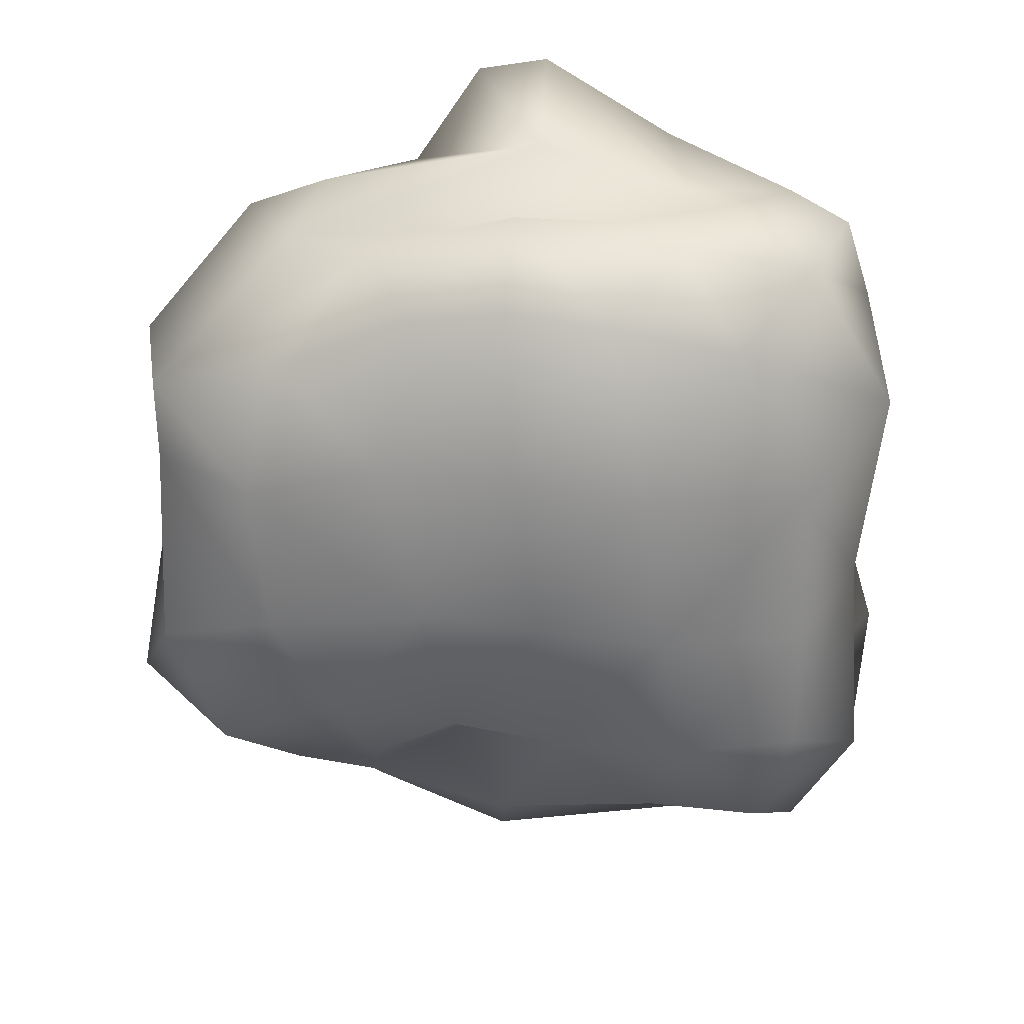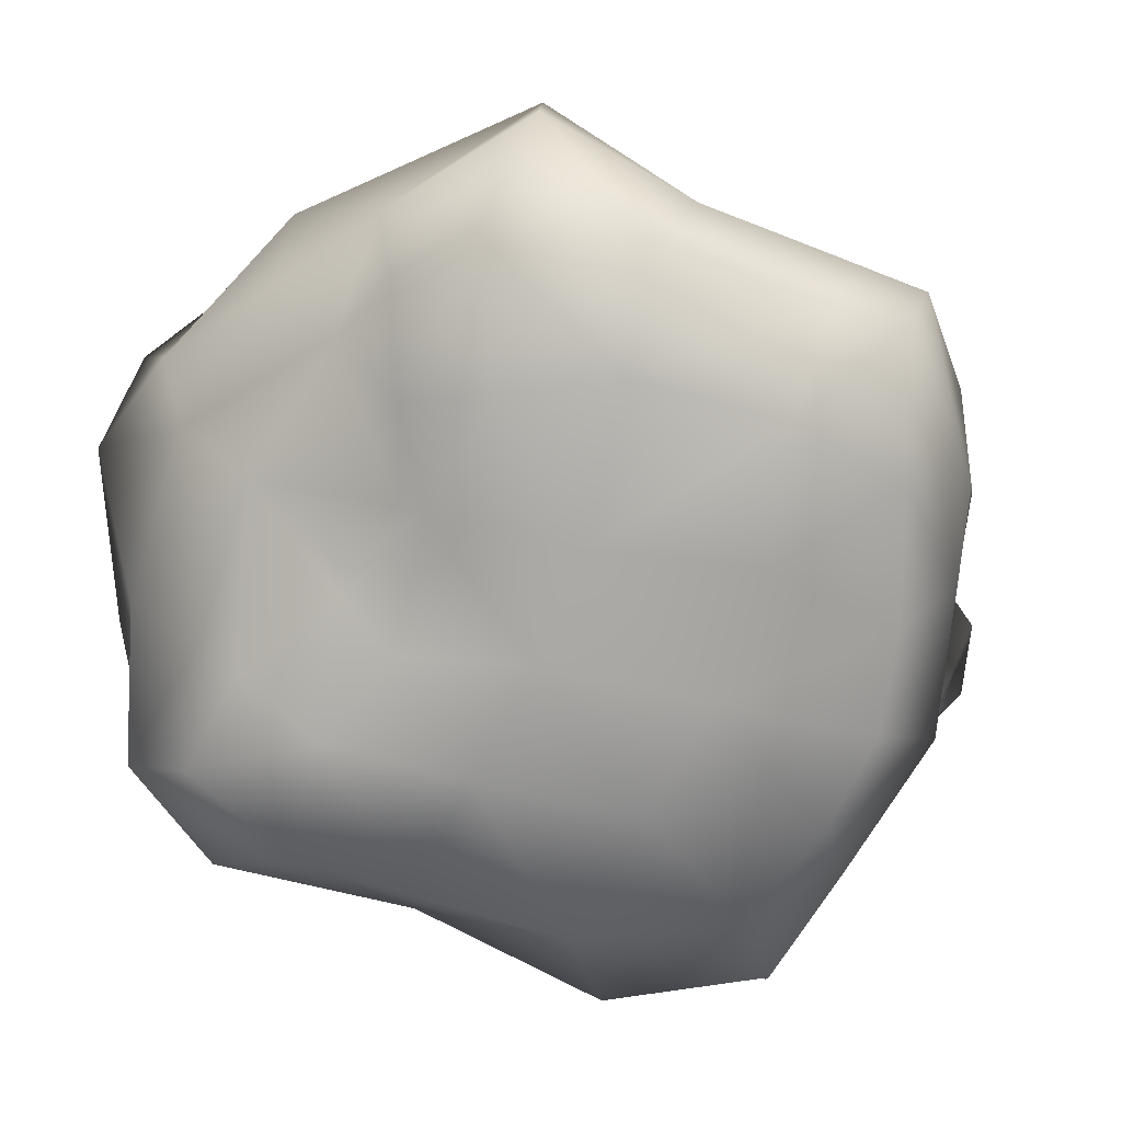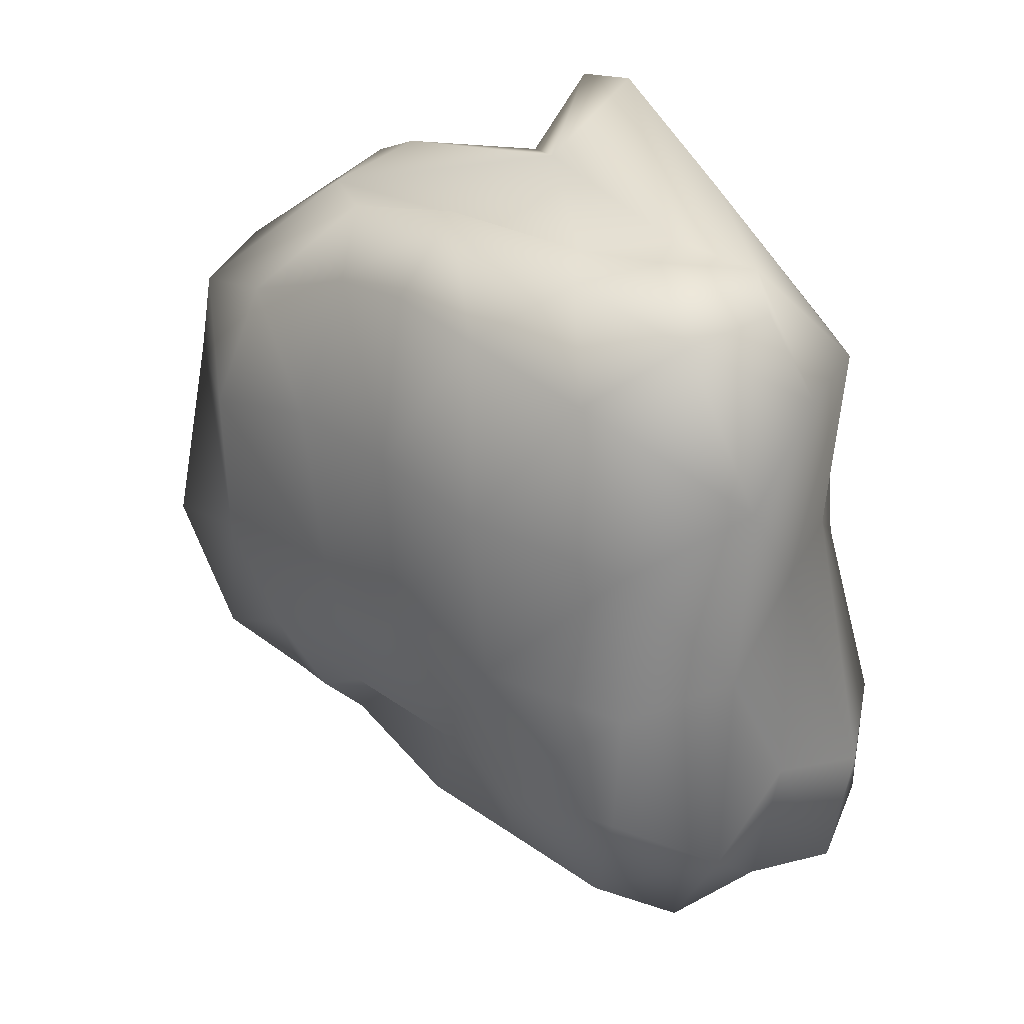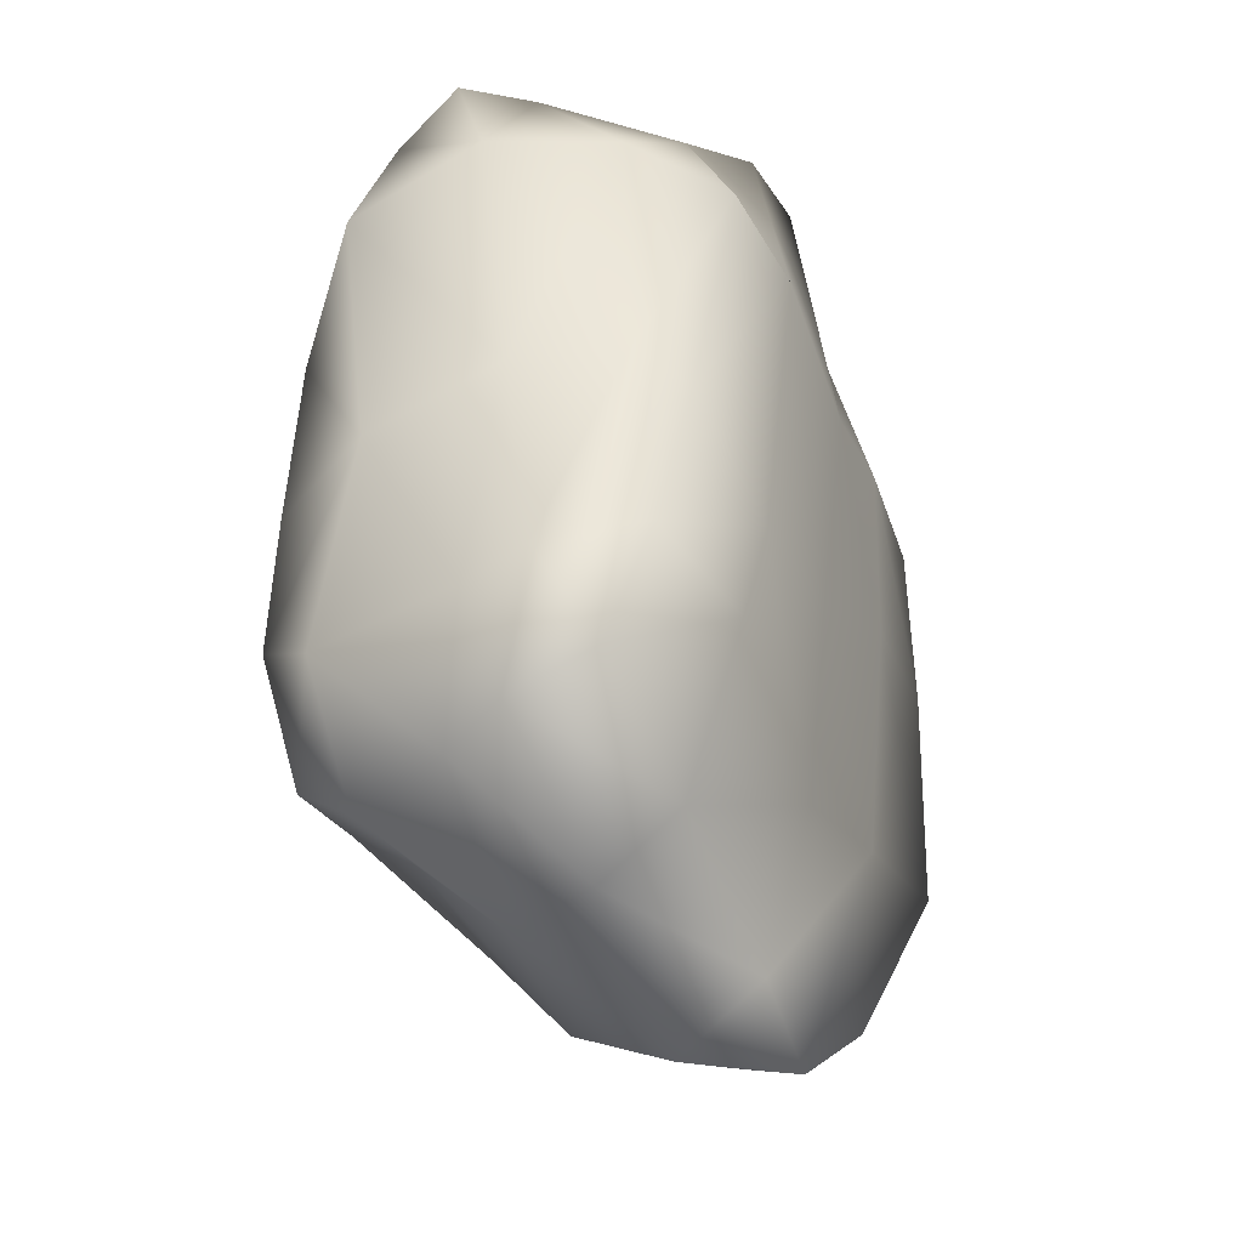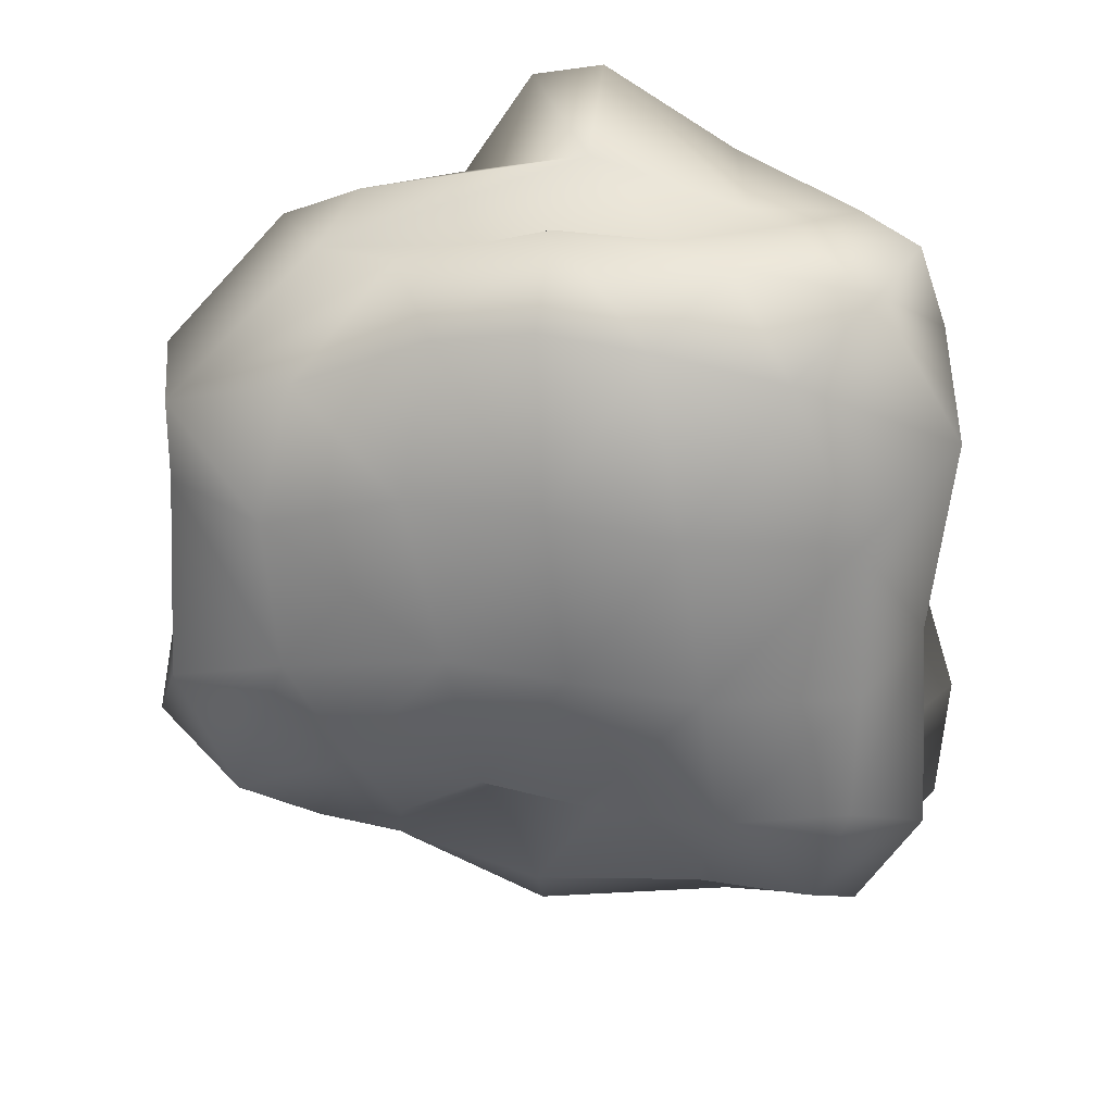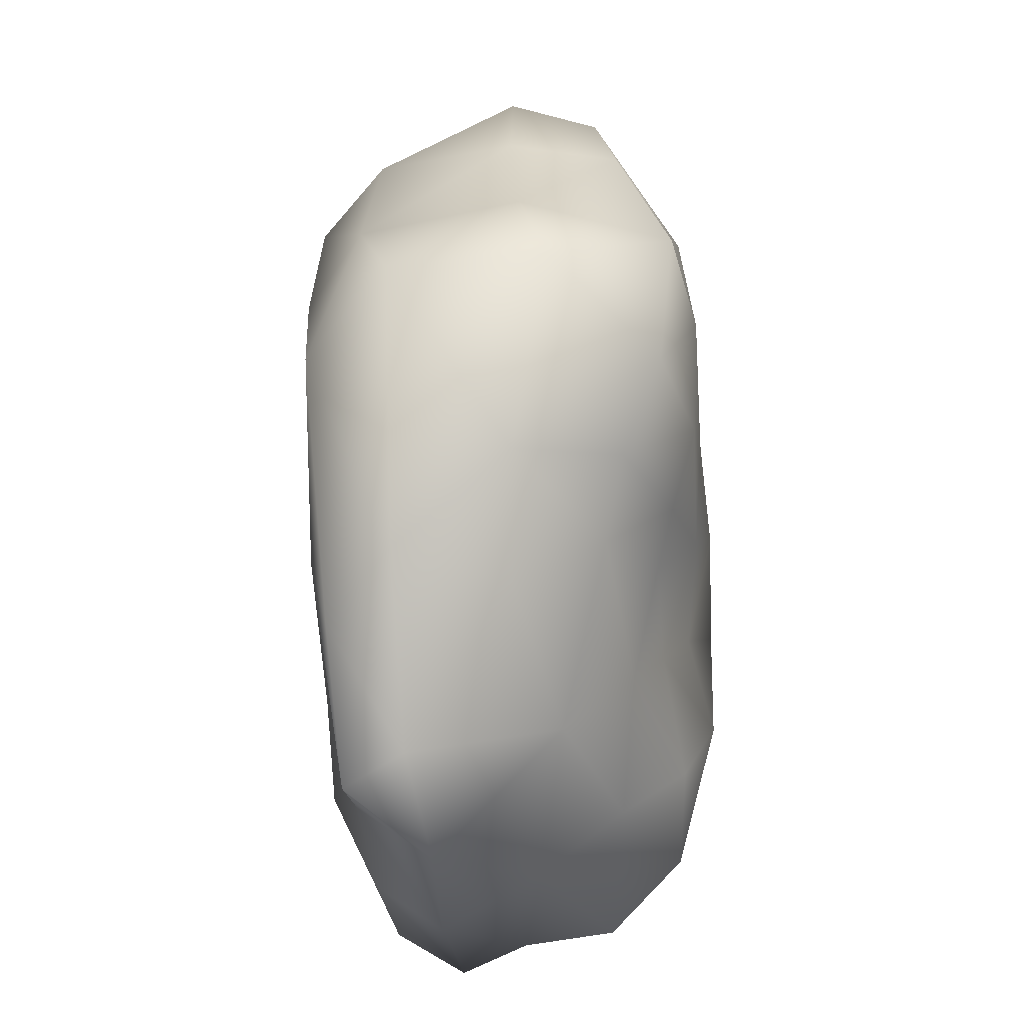
<metadata>
{"format":"obj","ext":"obj","renderer":"f3d","projection":"perspective","resolution":1024,"background":"white","views":[{"elev":30.7,"azim":3.9,"up":"+Z"},{"elev":-72.6,"azim":-111.4,"up":"+Y"},{"elev":31.3,"azim":43.0,"up":"+Z"},{"elev":-30.7,"azim":112.6,"up":"+Z"},{"elev":29.4,"azim":7.7,"up":"+Z"},{"elev":-56.4,"azim":-87.2,"up":"+Z"}]}
</metadata>
<code>
v 3.785 -1.992 -4.292
v 3.142 -1.829 4.287
v -4.011 -1.783 3.838
v -2.573 -1.982 -3.324
v 5.412 2.81 -4.074
v 1.973 2.606 6.075
v -3.882 3.175 4.444
v -2.53 3.197 -5.907
v 4.379 -2.155 -0.5722
v 0.4661 -1.816 -3.114
v 4.998 0.6279 -4.867
v -0.4212 -1.983 4.936
v 4.818 0.3871 5.546
v -4.181 -2.541 -0.4541
v -6.395 0.283 3.434
v -4.546 0.4012 -4.514
v 4.099 3.461 0.2114
v 0.6181 2.982 -6.32
v -1.182 3.084 6.94
v -4.511 3.688 0.05897
v 0.1339 -2.776 -0.2212
v 0.3815 3.881 -0.9951
v 4.898 1.245 0.6959
v 1.237 0.2855 5.482
v -6.398 0.1942 -0.2363
v -0.6023 -0.1778 -6.126
v 4.232 -2.031 1.901
v -1.089 -1.766 -2.788
v 5.74 1.705 -4.707
v -1.954 -1.757 4.637
v 3.942 1.185 5.726
v -3.252 -2.402 -2.129
v -4.929 2.011 4.892
v -3.701 2.179 -5.706
v 3.431 3.861 3.628
v -0.5029 3.064 -7.185
v -2.244 3.067 5.331
v -5.227 3.455 -2.848
v 4.365 -2.287 -2.532
v 2.073 -2.096 -4.087
v 4.522 -0.8246 -5.13
v 1.171 -2.091 4.784
v 4.255 -0.7911 5.272
v -4.426 -2.396 1.858
v -6.088 -1.084 3.103
v -4.056 -1.227 -4.043
v 5.125 3.342 -2.358
v 3.279 2.964 -5.179
v -0.06408 2.887 7.204
v -4.509 3.6 2.605
v -1.708 -2.621 -0.1298
v 2.119 -2.774 -0.4245
v 0.8882 -2.279 -2.11
v -0.2281 -2.622 2.404
v -0.595 3.916 2.543
v 0.449 3.58 -3.957
v 2.643 3.884 -1.143
v -2.216 3.849 -0.02533
v 5.267 0.9979 4.053
v 5.265 0.8758 -2.739
v 5.273 -0.5607 -0.2358
v 4.401 2.749 0.8098
v -3.977 0.08665 5.178
v 2.865 0.2347 5.815
v -0.3434 -0.8983 6.04
v -0.07044 1.083 6.429
v -6.843 -0.2466 -2.879
v -6.389 0.3254 1.856
v -5.997 -2.14 -1.003
v -5.735 2.749 0.2011
v -2.905 0.4652 -5.59
v 2.422 0.272 -5.966
v 0.8099 1.832 -7.309
v -0.525 -1.281 -4.916
v -2.327 -2.43 2.389
v -2.515 3.794 2.813
v 4.661 2.747 3.944
v -3.581 1.449 5.589
v -6.681 2.141 -2.779
v -2.807 -0.9288 -4.472
v -1.242 -2.404 -2.367
v 2.389 -2.662 -2.611
v 1.731 -2.718 2.152
v 1.568 3.958 3.475
v 3.403 3.808 -2.847
v -1.98 3.635 -3.538
v 5.588 -0.766 3.007
v 5.492 -1.016 -3.404
v 5.891 2.064 -2.808
v -2.63 -0.7625 5.408
v 2.174 -0.9113 5.618
v 2.294 1.241 5.662
v -5.189 -1.84 -3.213
v -6.004 -1.391 1.97
v -5.54 2.543 3.007
v -0.8558 2.142 -6.847
v 3.405 1.876 -6.095
v 2.248 -1.066 -4.774
f 75 30 3
f 76 50 7
f 77 35 6
f 78 37 7
f 38 8 34
f 80 28 4
f 51 14 32
f 52 21 53
f 42 12 54
f 84 55 19
f 56 22 57
f 38 20 58
f 59 13 43
f 60 23 61
f 47 17 62
f 63 15 45
f 91 64 24
f 49 19 66
f 93 67 16
f 94 68 25
f 50 20 70
f 71 16 34
f 72 26 73
f 40 10 74
f 51 75 44
f 54 75 51
f 54 12 30
f 55 76 37
f 58 76 55
f 20 50 76
f 59 77 31
f 23 62 77
f 62 17 35
f 63 78 33
f 66 78 63
f 66 19 37
f 79 34 16
f 25 70 79
f 70 20 38
f 80 46 16
f 26 74 80
f 74 10 28
f 81 32 4
f 10 53 81
f 21 51 81
f 82 53 10
f 1 39 82
f 9 52 82
f 83 54 21
f 27 83 52
f 2 42 83
f 84 49 6
f 17 57 84
f 22 55 84
f 47 85 57
f 5 48 85
f 48 18 56
f 86 58 22
f 18 36 86
f 8 38 86
f 87 43 2
f 61 87 27
f 23 59 87
f 39 88 61
f 1 41 88
f 11 60 88
f 89 62 23
f 29 89 60
f 5 47 89
f 90 45 3
f 65 90 30
f 24 63 90
f 42 91 65
f 2 43 91
f 43 13 64
f 92 66 24
f 31 92 64
f 6 49 92
f 32 93 46
f 14 69 93
f 69 25 67
f 94 69 14
f 45 94 44
f 45 15 68
f 68 95 70
f 15 33 95
f 7 50 95
f 96 34 8
f 73 96 36
f 26 71 96
f 97 73 18
f 29 97 48
f 11 72 97
f 98 74 26
f 41 98 72
f 1 40 98
f 44 75 3
f 37 76 7
f 31 77 6
f 33 78 7
f 79 38 34
f 46 80 4
f 81 51 32
f 82 52 53
f 83 42 54
f 49 84 19
f 85 56 57
f 86 38 58
f 87 59 43
f 88 60 61
f 89 47 62
f 90 63 45
f 65 91 24
f 92 49 66
f 46 93 16
f 69 94 25
f 95 50 70
f 96 71 34
f 97 72 73
f 98 40 74
f 14 51 44
f 21 54 51
f 75 54 30
f 19 55 37
f 22 58 55
f 58 20 76
f 13 59 31
f 59 23 77
f 77 62 35
f 15 63 33
f 24 66 63
f 78 66 37
f 67 79 16
f 67 25 79
f 79 70 38
f 71 80 16
f 71 26 80
f 80 74 28
f 28 81 4
f 28 10 81
f 53 21 81
f 40 82 10
f 40 1 82
f 39 9 82
f 52 83 21
f 9 27 52
f 27 2 83
f 35 84 6
f 35 17 84
f 57 22 84
f 17 47 57
f 47 5 85
f 85 48 56
f 56 86 22
f 56 18 86
f 36 8 86
f 27 87 2
f 9 61 27
f 61 23 87
f 9 39 61
f 39 1 88
f 41 11 88
f 60 89 23
f 11 29 60
f 29 5 89
f 30 90 3
f 12 65 30
f 65 24 90
f 12 42 65
f 42 2 91
f 91 43 64
f 64 92 24
f 13 31 64
f 31 6 92
f 4 32 46
f 32 14 93
f 93 69 67
f 44 94 14
f 3 45 44
f 94 45 68
f 25 68 70
f 68 15 95
f 33 7 95
f 36 96 8
f 18 73 36
f 73 26 96
f 48 97 18
f 5 29 48
f 29 11 97
f 72 98 26
f 11 41 72
f 41 1 98

</code>
